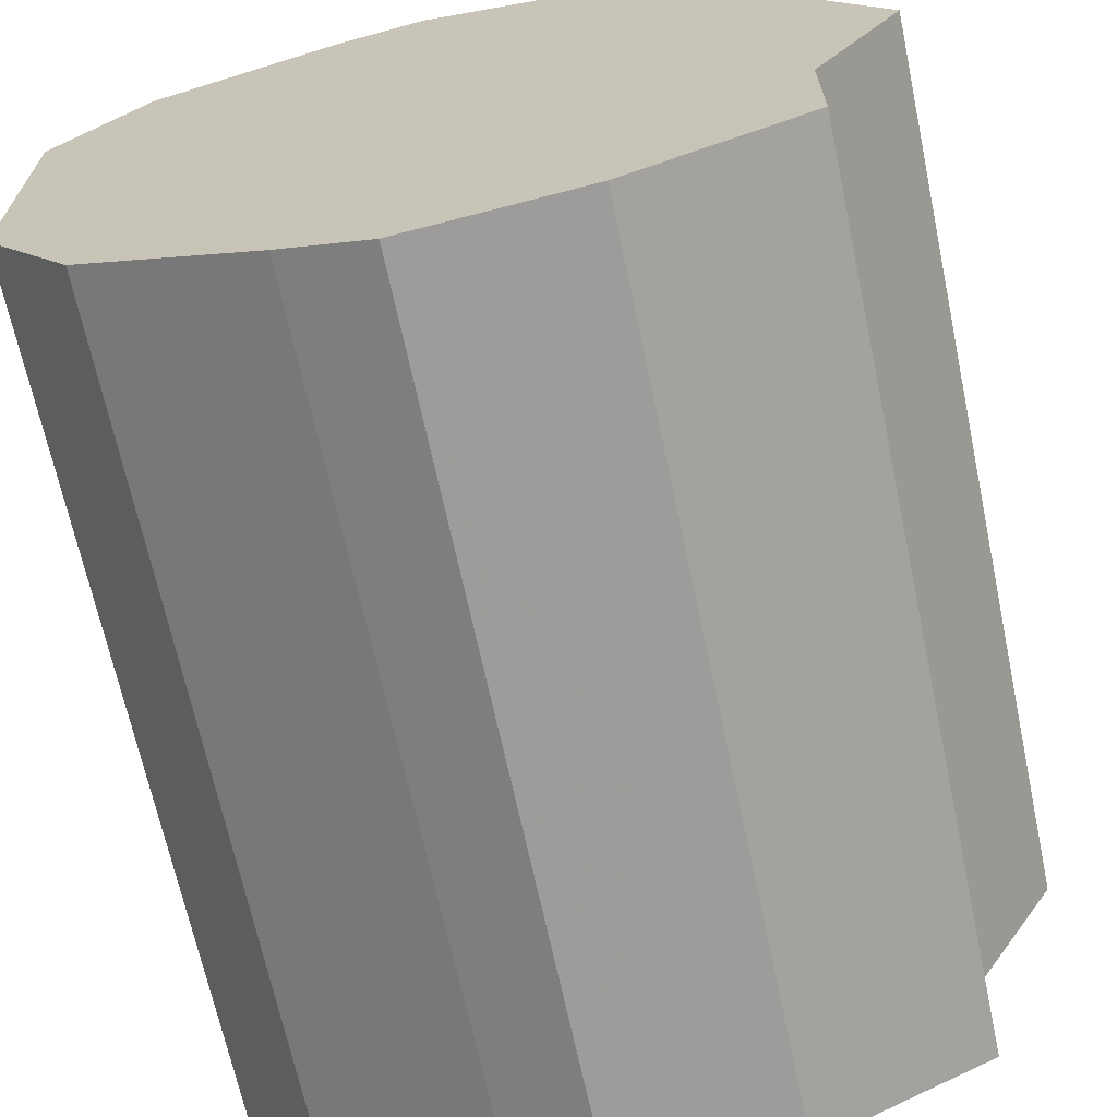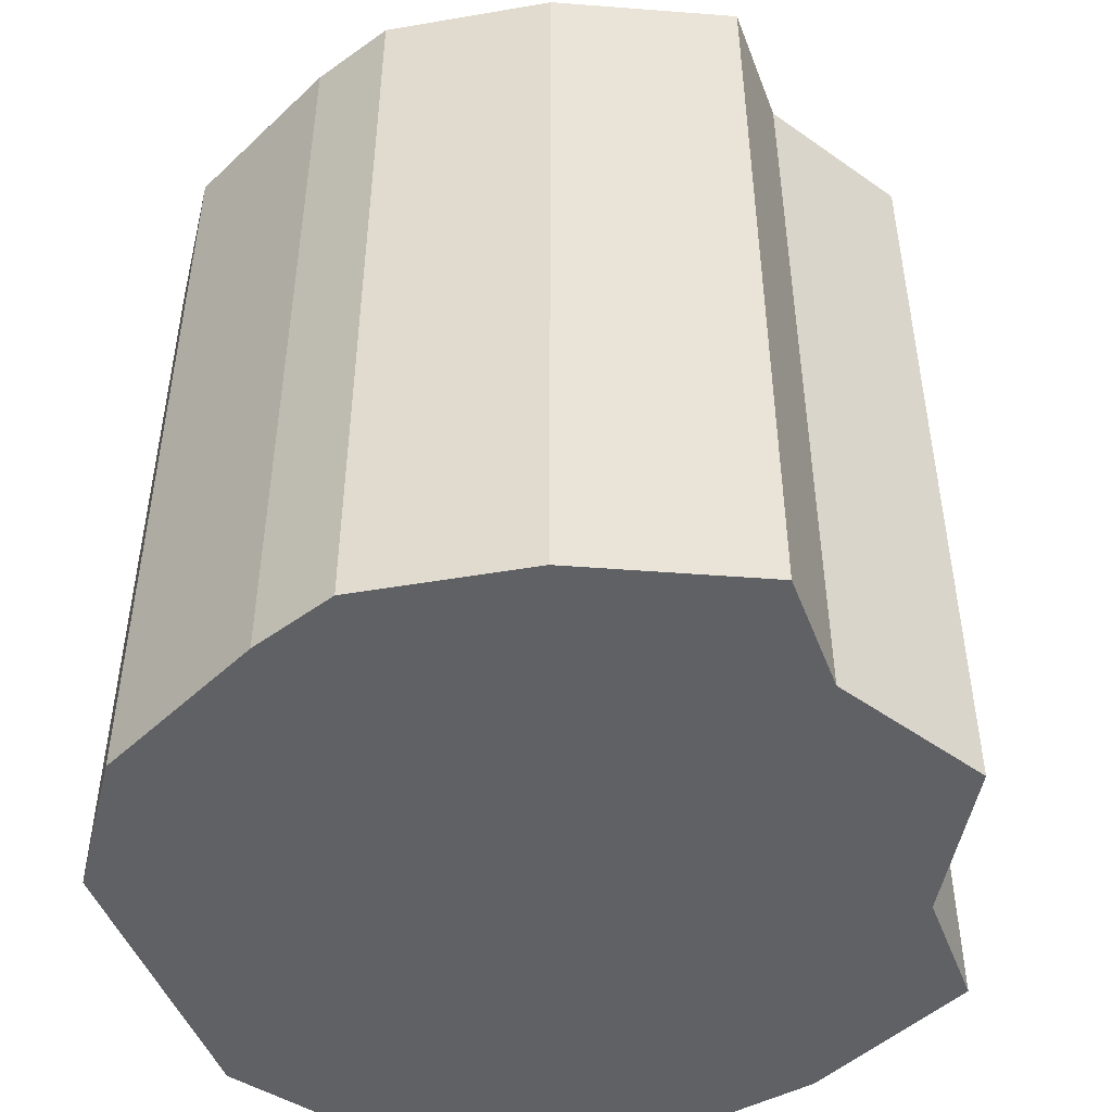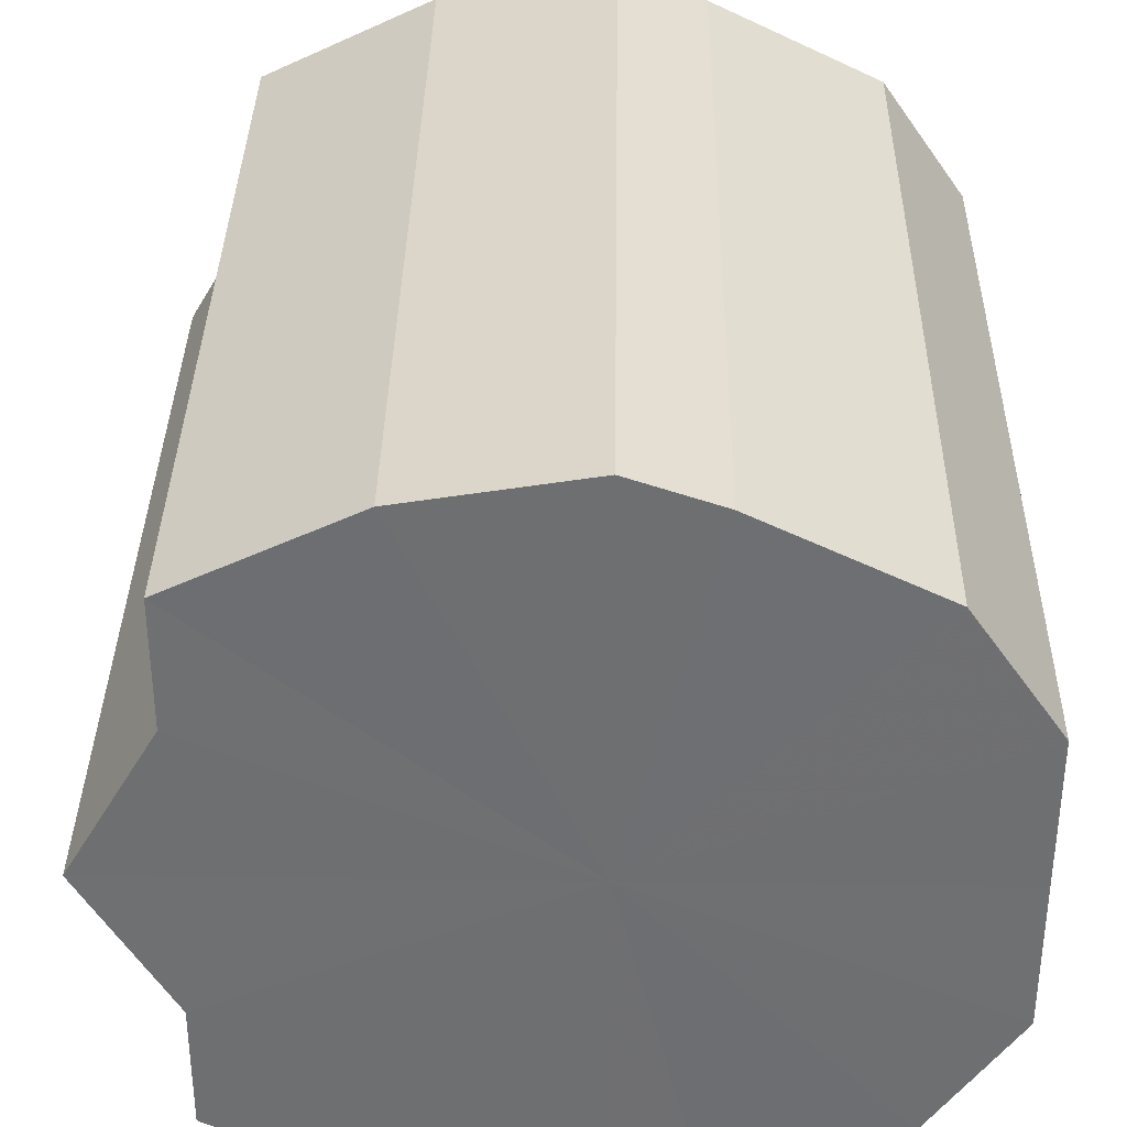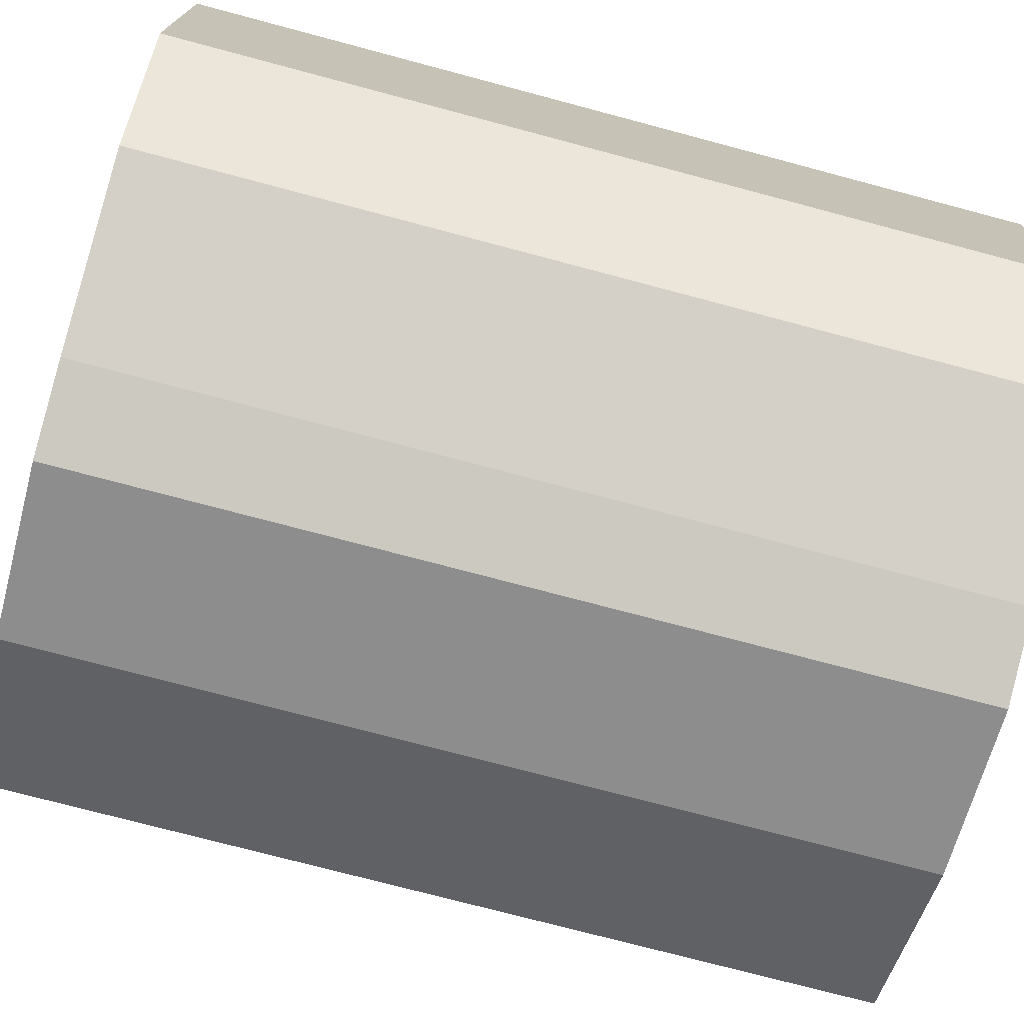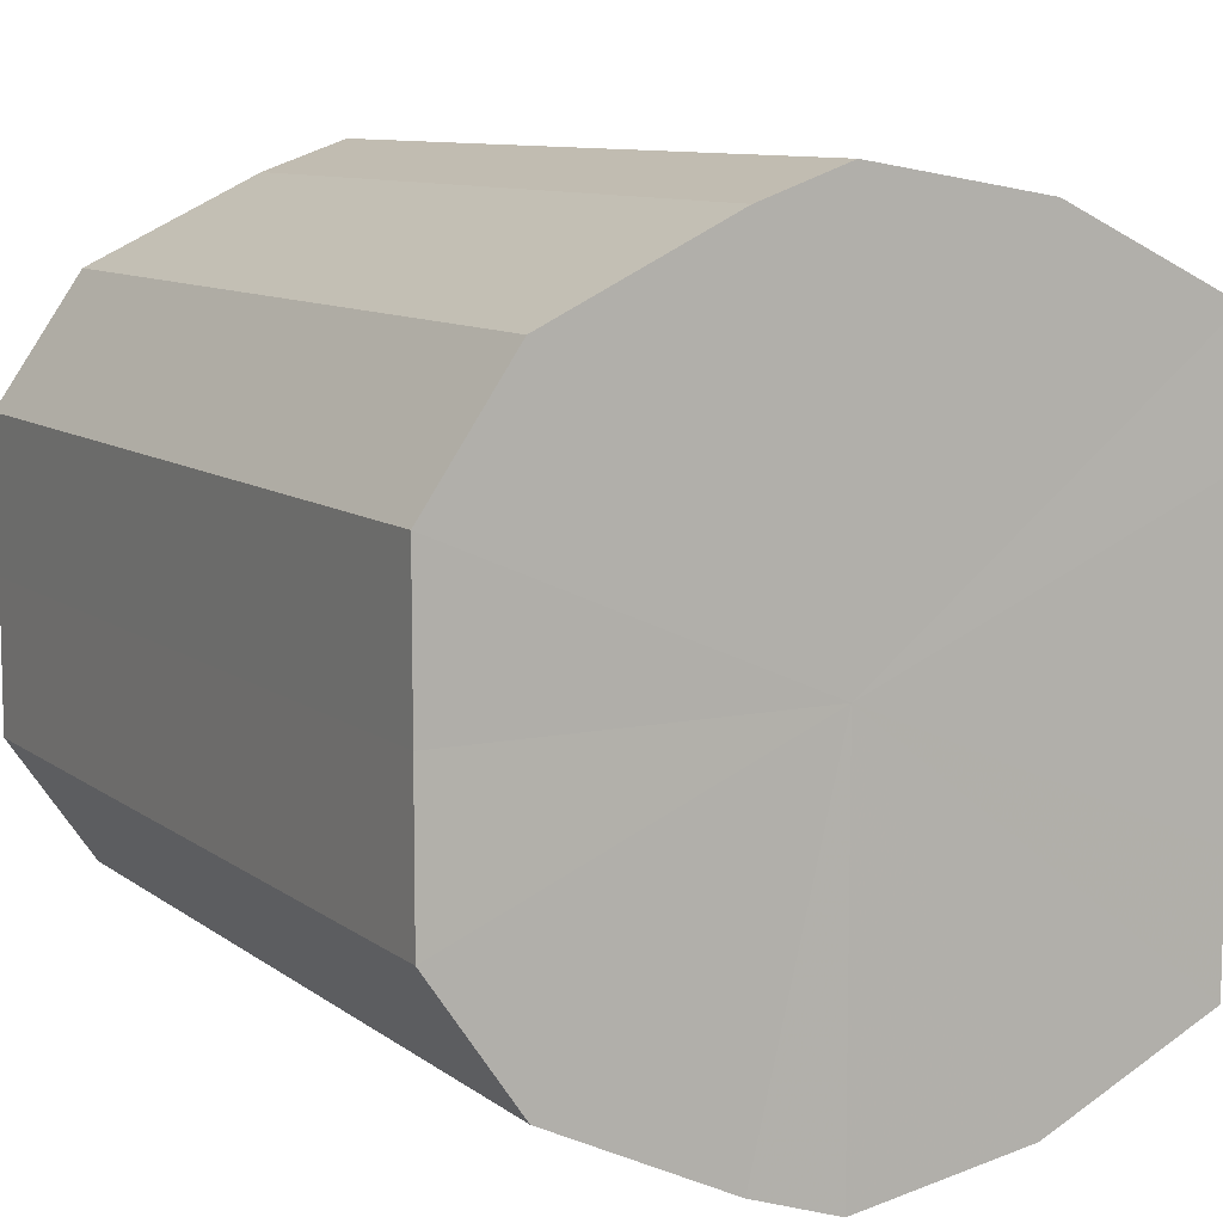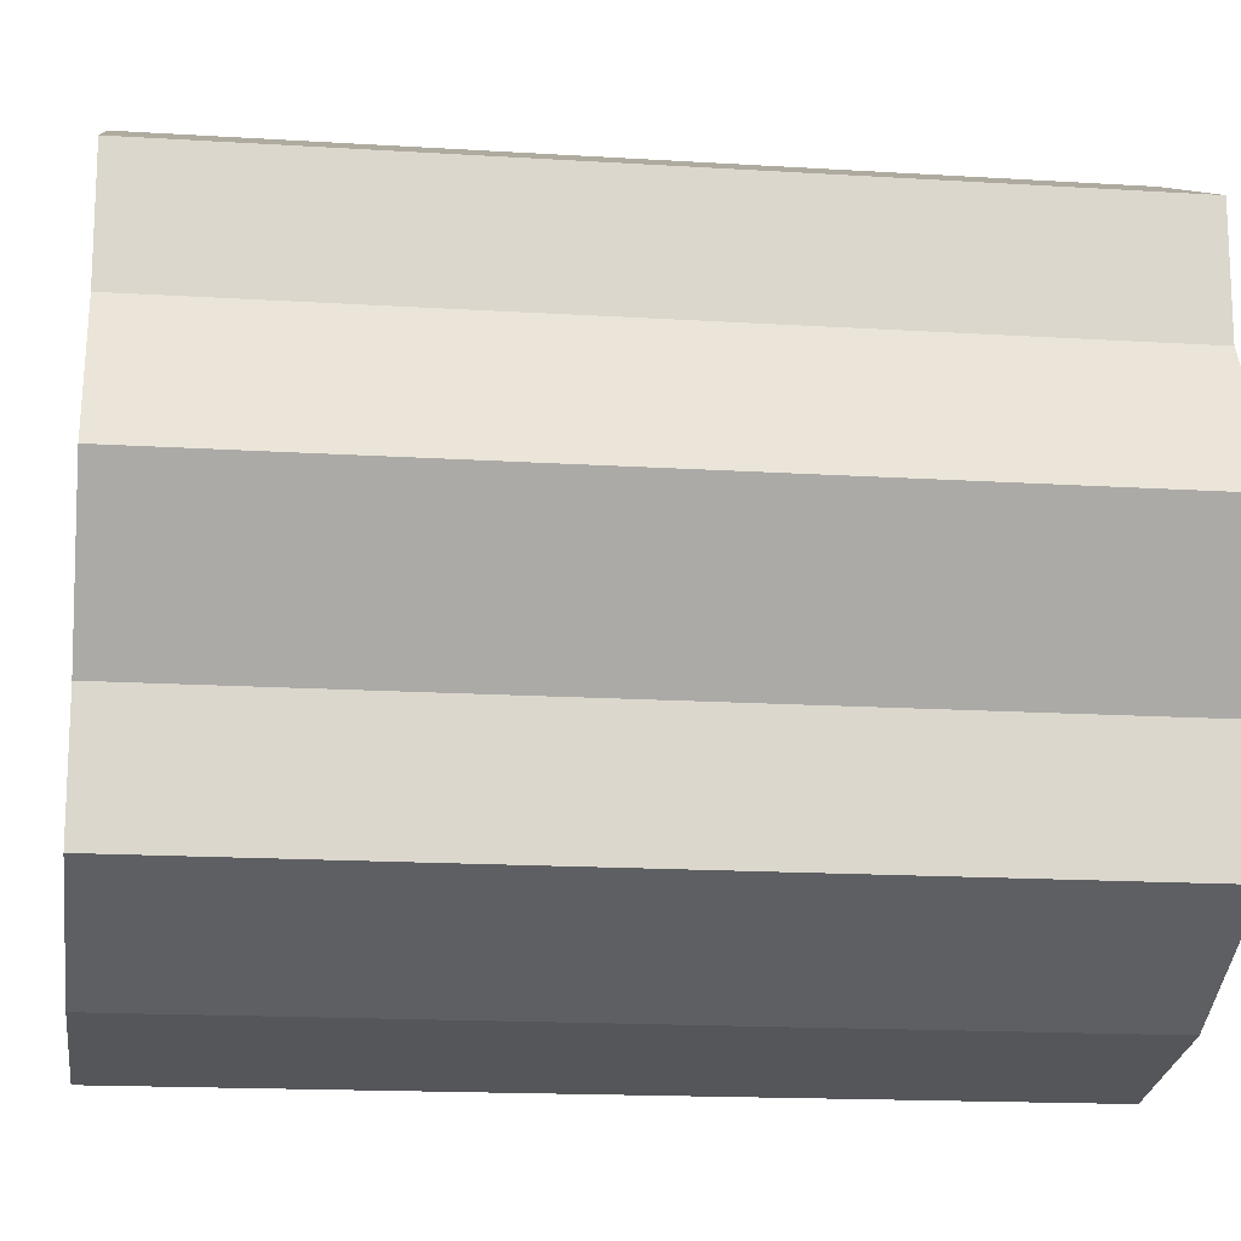
<metadata>
{"format":"obj","ext":"obj","renderer":"f3d","projection":"perspective","resolution":1024,"background":"white","views":[{"elev":-67.7,"azim":12.0,"up":"+Z"},{"elev":-48.2,"azim":20.6,"up":"+Y"},{"elev":35.3,"azim":-179.0,"up":"+Z"},{"elev":-74.3,"azim":-105.0,"up":"+Z"},{"elev":9.4,"azim":-28.8,"up":"+Z"},{"elev":-16.2,"azim":82.6,"up":"+Z"}]}
</metadata>
<code>
o 30733
v 2249 1879 22.14
v 2249 1879 22.16
v 2249 1879 22.14
v 2249 1879 22.18
v 2249 1879 22.16
v 2249 1879 22.13
v 2249 1879 22.13
v 2249 1879 22.19
v 2249 1879 22.18
v 2249 1879 22.11
v 2249 1879 22.11
v 2249 1879 22.19
v 2249 1879 22.19
v 2249 1879 22.1
v 2249 1879 22.1
v 2249 1879 22.19
v 2249 1879 22.19
v 2249 1879 22.1
v 2249 1879 22.1
v 2248 1879 22.18
v 2249 1879 22.19
v 2249 1879 22.1
v 2249 1879 22.1
v 2248 1879 22.16
v 2248 1879 22.18
v 2248 1879 22.11
v 2248 1879 22.11
v 2248 1879 22.14
v 2248 1879 22.16
v 2248 1879 22.13
v 2248 1879 22.13
v 2248 1879 22.14
v 2249 1879 22.14
v 2249 1879 22.16
v 2249 1879 22.16
v 2249 1879 22.18
v 2249 1879 22.18
v 2249 1879 22.13
v 2249 1879 22.14
v 2249 1879 22.11
v 2249 1879 22.13
v 2249 1879 22.19
v 2249 1879 22.19
v 2249 1879 22.1
v 2249 1879 22.11
v 2249 1879 22.1
v 2249 1879 22.1
v 2249 1879 22.19
v 2249 1879 22.19
v 2249 1879 22.1
v 2249 1879 22.1
v 2248 1879 22.11
v 2249 1879 22.1
v 2249 1879 22.19
v 2249 1879 22.19
v 2248 1879 22.13
v 2248 1879 22.11
v 2248 1879 22.14
v 2248 1879 22.13
v 2248 1879 22.18
v 2248 1879 22.18
v 2248 1879 22.16
v 2248 1879 22.14
v 2248 1879 22.16
v 2249 1879 22.14
v 2249 1879 22.16
v 2249 1879 22.14
v 2249 1879 22.18
v 2249 1879 22.13
v 2249 1879 22.19
v 2249 1879 22.11
v 2249 1879 22.19
v 2249 1879 22.1
v 2249 1879 22.19
v 2249 1879 22.1
v 2248 1879 22.18
v 2249 1879 22.1
v 2248 1879 22.16
v 2248 1879 22.11
v 2248 1879 22.14
v 2248 1879 22.13
v 2249 1879 22.14
v 2249 1879 22.14
v 2249 1879 22.16
v 2249 1879 22.13
v 2249 1879 22.18
v 2249 1879 22.11
v 2249 1879 22.19
v 2249 1879 22.1
v 2249 1879 22.19
v 2249 1879 22.1
v 2249 1879 22.19
v 2249 1879 22.1
v 2248 1879 22.18
v 2248 1879 22.11
v 2248 1879 22.16
v 2248 1879 22.13
v 2248 1879 22.14
f 1 2 3
f 2 4 5
f 6 1 7
f 4 8 9
f 10 6 11
f 8 12 13
f 14 10 15
f 12 16 17
f 18 14 19
f 16 20 21
f 22 18 23
f 20 24 25
f 26 22 27
f 24 28 29
f 30 26 31
f 28 30 32
f 33 34 35
f 35 36 37
f 38 39 33
f 40 41 38
f 37 42 43
f 44 45 40
f 46 47 44
f 43 48 49
f 50 51 46
f 52 53 50
f 49 54 55
f 56 57 52
f 58 59 56
f 55 60 61
f 62 63 58
f 61 64 62
f 65 66 67
f 65 68 66
f 65 67 69
f 65 70 68
f 65 69 71
f 65 72 70
f 65 71 73
f 65 74 72
f 65 73 75
f 65 76 74
f 65 75 77
f 65 78 76
f 65 77 79
f 65 80 78
f 65 79 81
f 65 81 80
f 82 83 84
f 82 85 83
f 82 84 86
f 82 87 85
f 82 86 88
f 82 89 87
f 82 88 90
f 82 91 89
f 82 90 92
f 82 93 91
f 82 92 94
f 82 95 93
f 82 94 96
f 82 97 95
f 82 96 98
f 82 98 97

</code>
